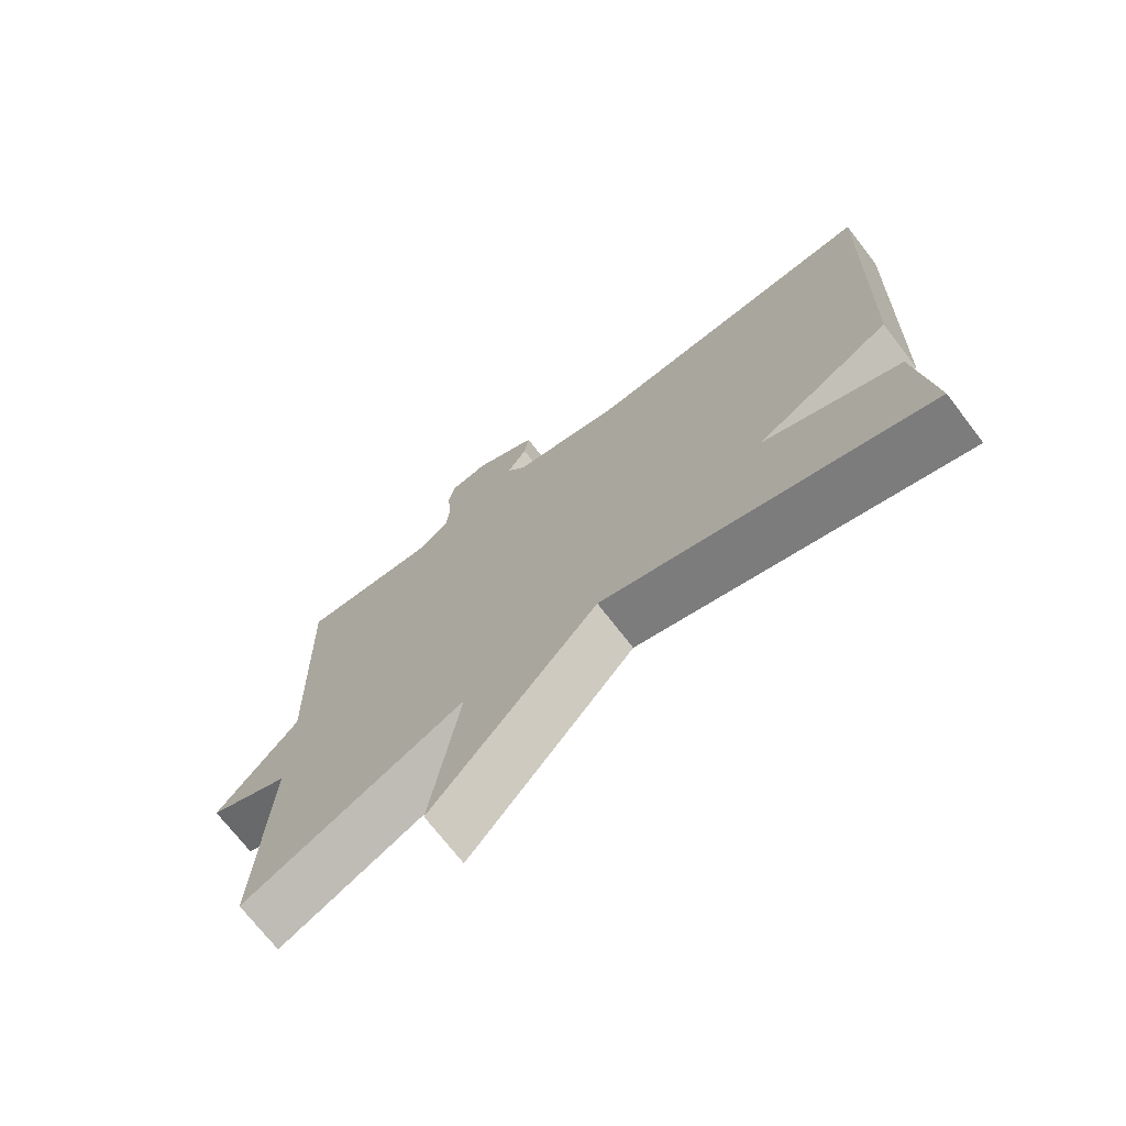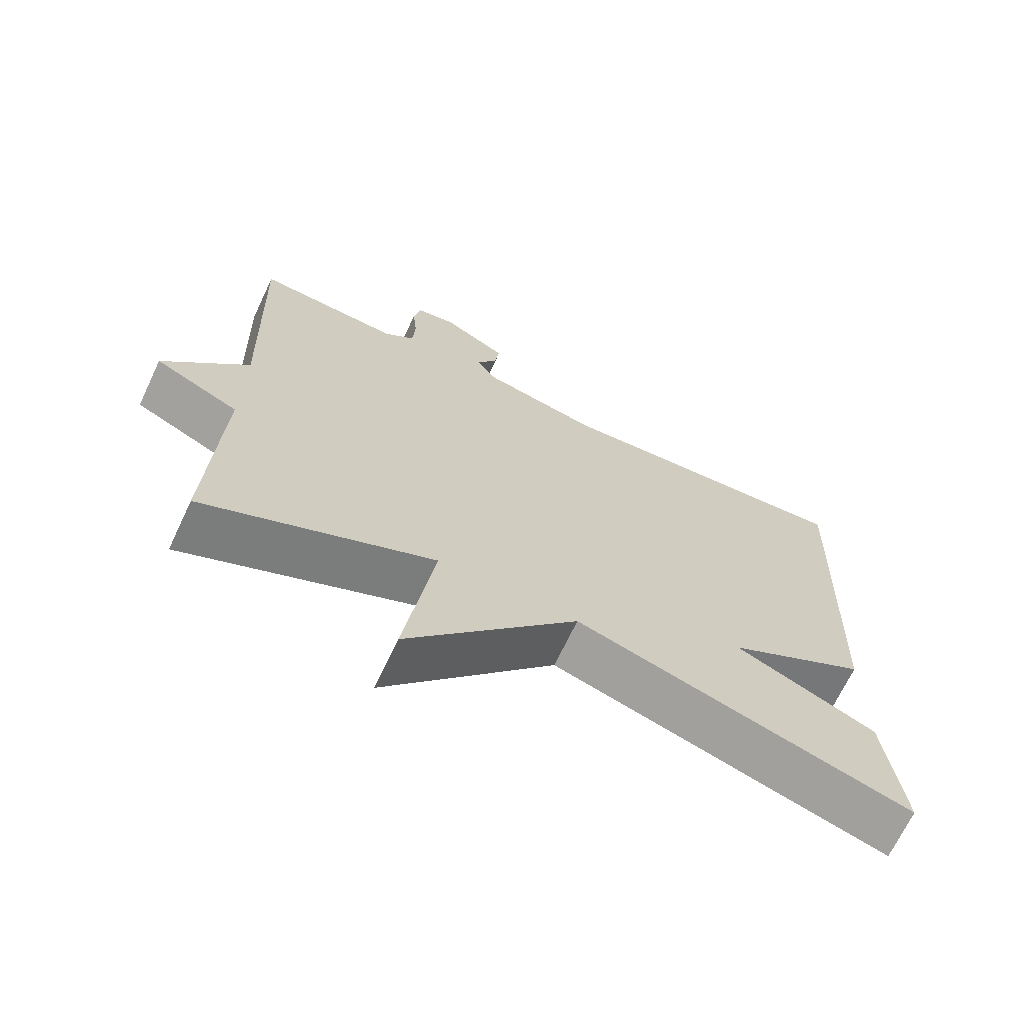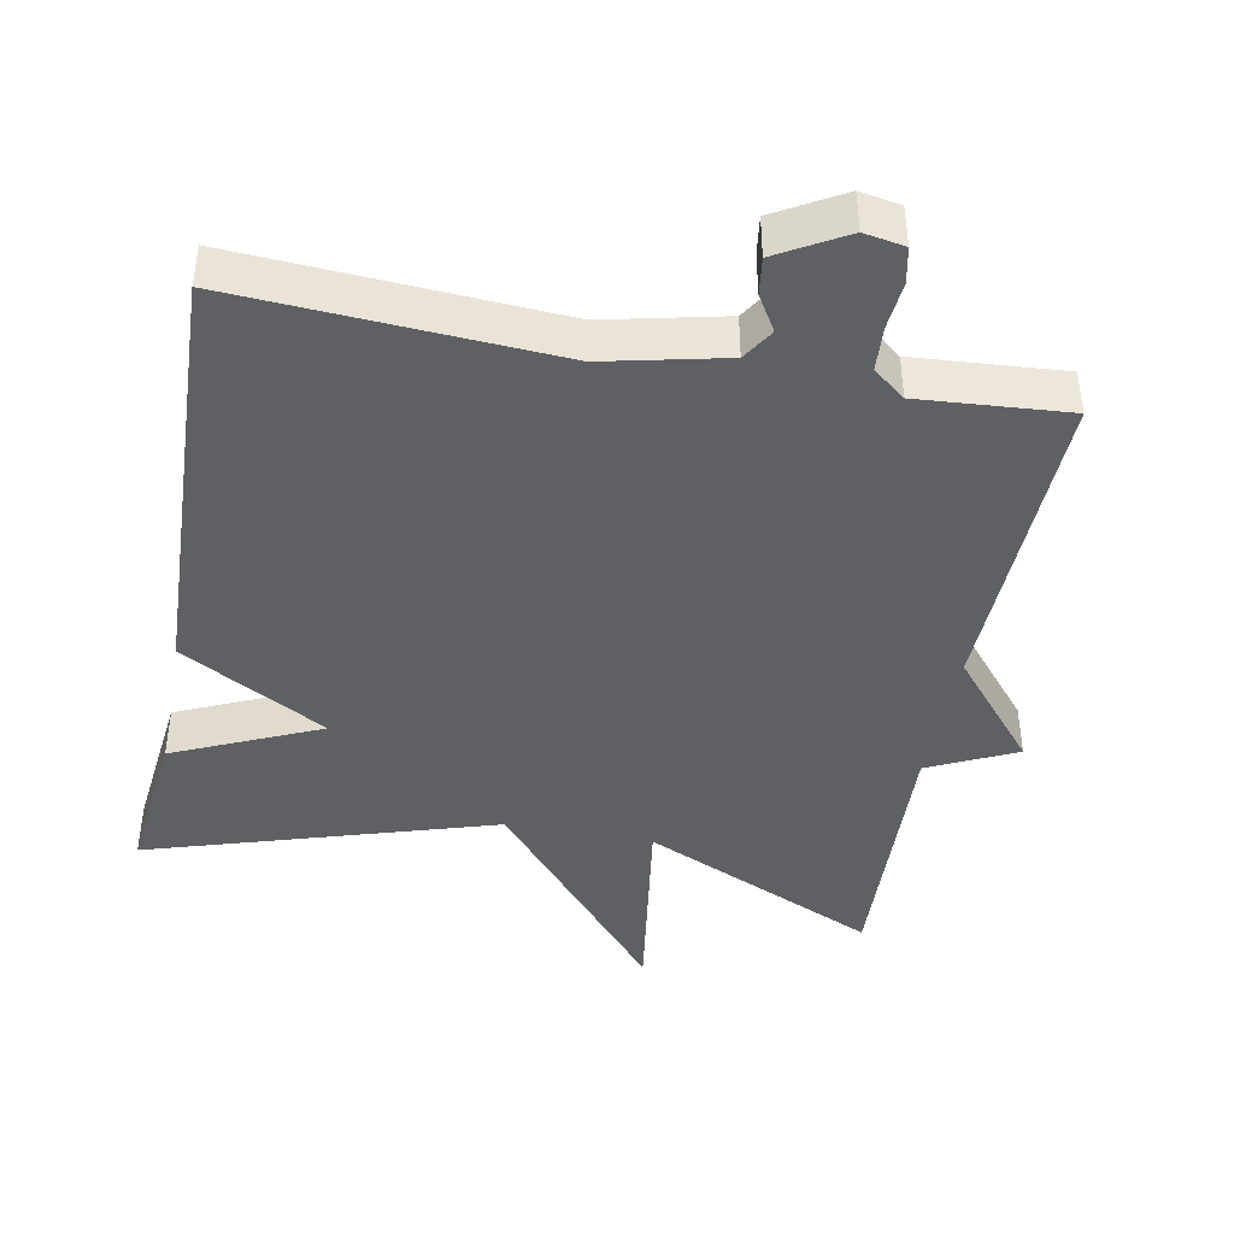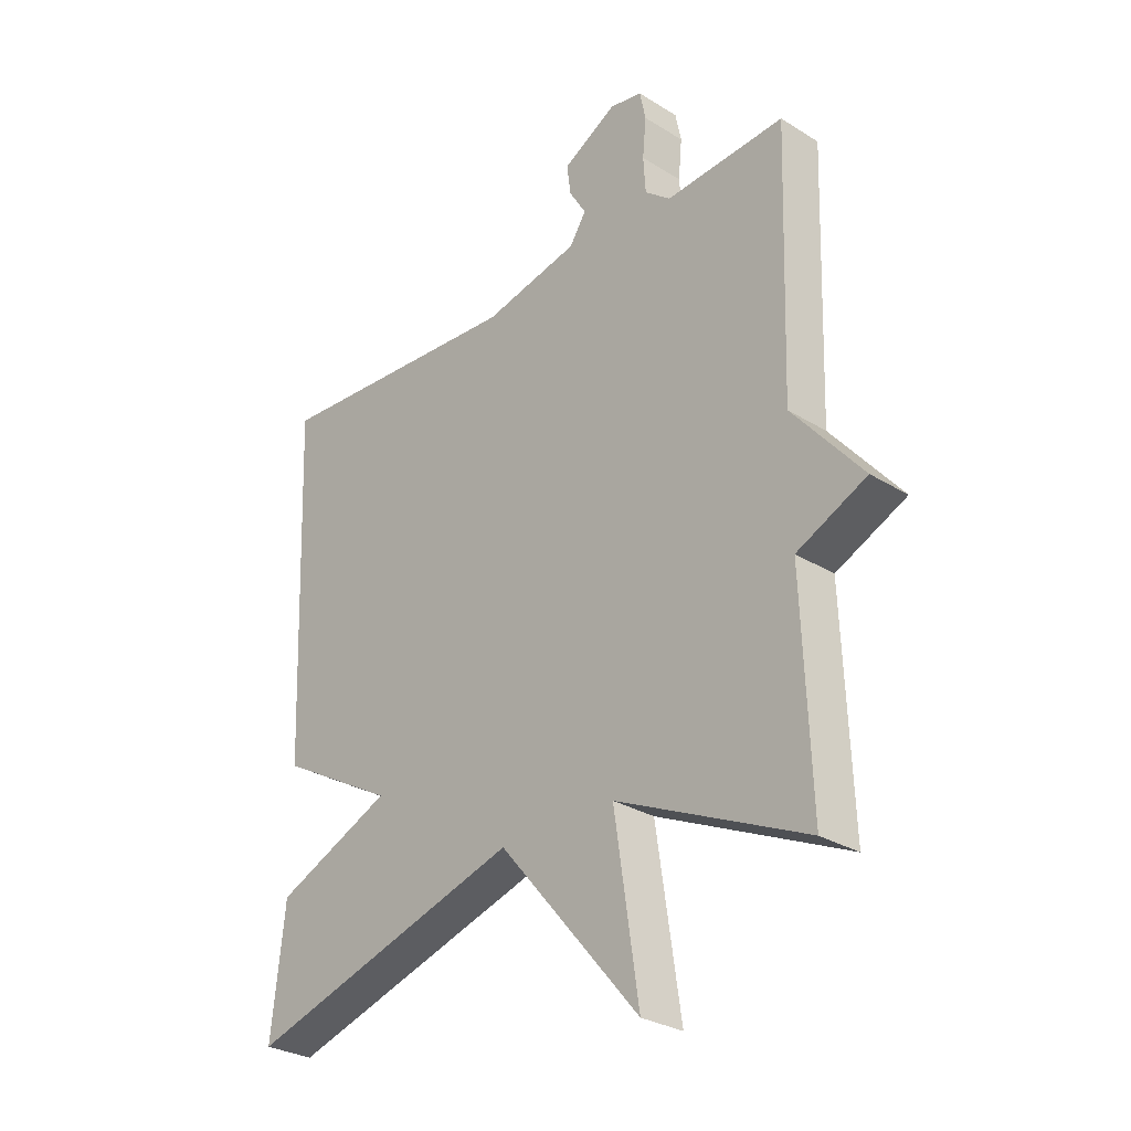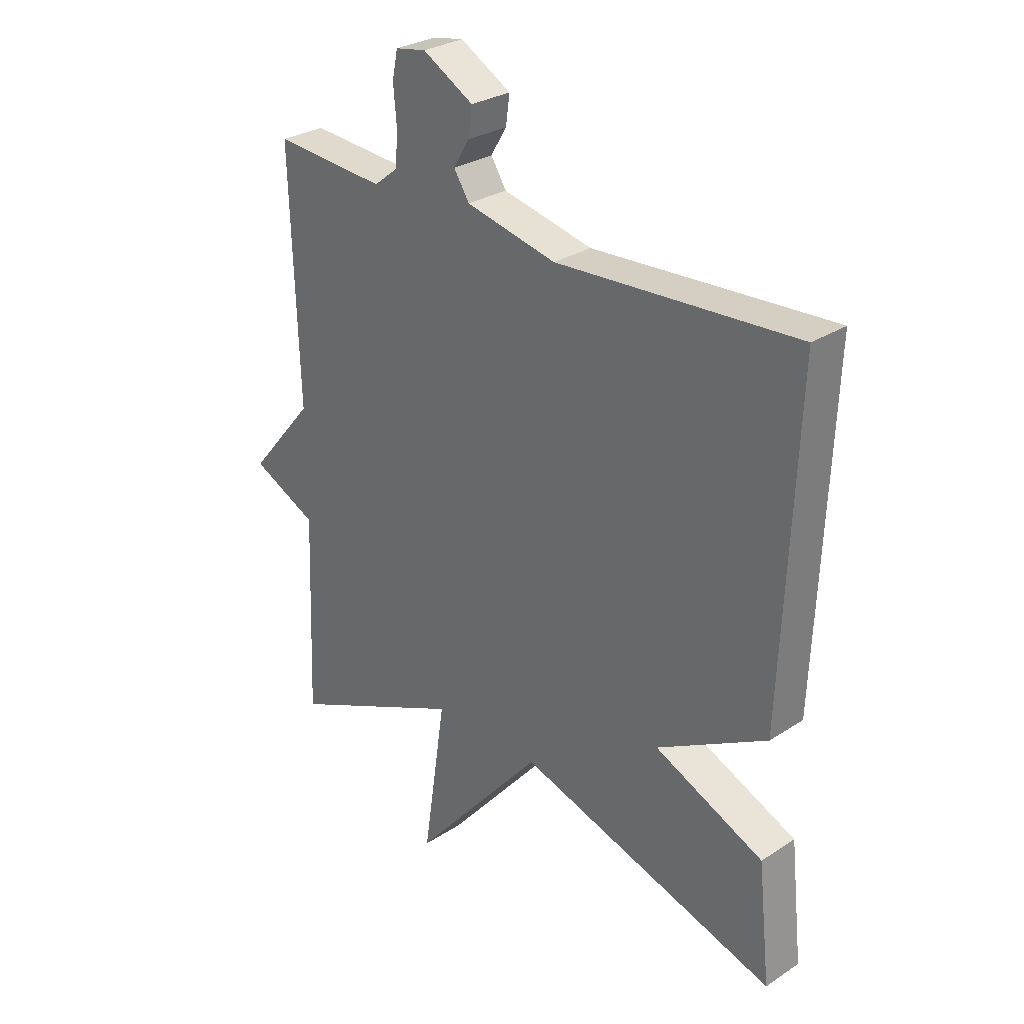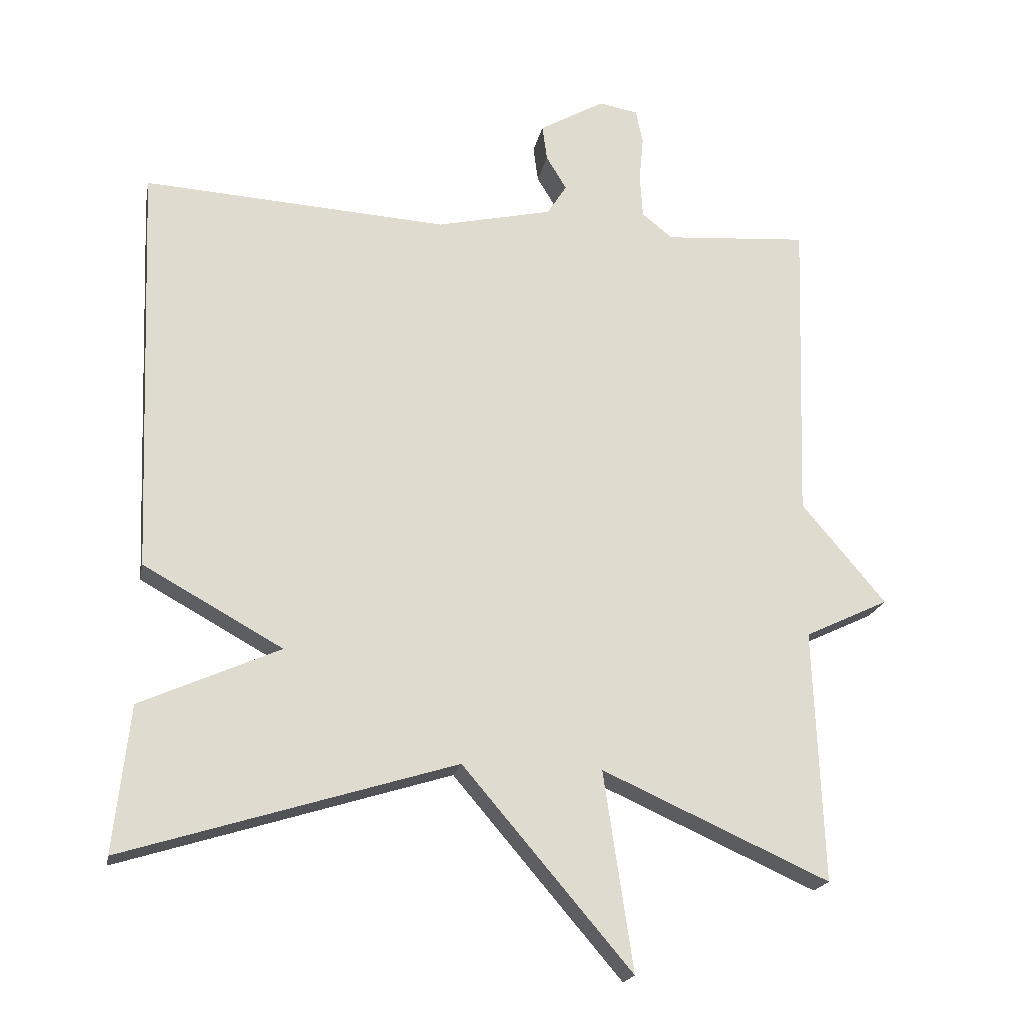
<metadata>
{"format":"obj","ext":"obj","renderer":"f3d","projection":"perspective","resolution":1024,"background":"white","views":[{"elev":-72.1,"azim":-142.3,"up":"+Z"},{"elev":-68.7,"azim":154.7,"up":"+Z"},{"elev":-42.8,"azim":-10.7,"up":"+Y"},{"elev":-28.9,"azim":47.1,"up":"+Z"},{"elev":28.9,"azim":-134.1,"up":"+Z"},{"elev":-19.6,"azim":-10.8,"up":"+Z"}]}
</metadata>
<code>
v -0.5 0.07 0.5
v -0.063 0.07 0.473
v 0.102 0.07 0.51
v 0.13 0.07 0.554
v 0.101 0.07 0.602
v 0.094 0.07 0.653
v 0.187 0.07 0.706
v 0.243 0.07 0.696
v 0.253 0.07 0.647
v 0.247 0.07 0.581
v 0.251 0.07 0.52
v 0.295 0.07 0.485
v 0.5 0.07 0.5
v 0.486 0.07 0.061
v 0.606 0.07 -0.082
v 0.486 0.07 -0.139
v 0.5 0.07 -0.5
v 0.175 0.07 -0.354
v 0.217 0.07 -0.638
v -0.025 0.07 -0.354
v -0.5 0.07 -0.5
v -0.477 0.07 -0.291
v -0.277 0.07 -0.202
v -0.477 0.07 -0.091
v -0.5 0 0.5
v -0.063 0 0.473
v 0.102 0 0.51
v 0.13 0 0.554
v 0.101 0 0.602
v 0.094 0 0.653
v 0.187 0 0.706
v 0.243 0 0.696
v 0.253 0 0.647
v 0.247 0 0.581
v 0.251 0 0.52
v 0.295 0 0.485
v 0.5 0 0.5
v 0.486 0 0.061
v 0.606 0 -0.082
v 0.486 0 -0.139
v 0.5 0 -0.5
v 0.175 0 -0.354
v 0.217 0 -0.638
v -0.025 0 -0.354
v -0.5 0 -0.5
v -0.477 0 -0.291
v -0.277 0 -0.202
v -0.477 0 -0.091
f 23 24 1 2
f 20 21 22 23
f 20 23 2 3
f 18 19 20
f 18 20 3 4
f 16 17 18 4
f 14 15 16
f 14 16 4
f 12 13 14
f 14 4 5
f 12 14 5
f 11 12 5
f 5 6 7
f 11 5 7
f 10 11 7
f 7 8 9 10
f 26 25 48 47
f 47 46 45 44
f 27 26 47 44
f 44 43 42
f 28 27 44 42
f 28 42 41 40
f 40 39 38
f 28 40 38
f 38 37 36
f 29 28 38
f 29 38 36
f 29 36 35
f 31 30 29
f 31 29 35
f 31 35 34
f 34 33 32 31
f 1 25 26 2
f 2 26 27 3
f 3 27 28 4
f 4 28 29 5
f 5 29 30 6
f 6 30 31 7
f 7 31 32 8
f 8 32 33 9
f 9 33 34 10
f 10 34 35 11
f 11 35 36 12
f 12 36 37 13
f 13 37 38 14
f 14 38 39 15
f 15 39 40 16
f 16 40 41 17
f 17 41 42 18
f 18 42 43 19
f 19 43 44 20
f 20 44 45 21
f 21 45 46 22
f 22 46 47 23
f 23 47 48 24
f 24 48 25 1

</code>
